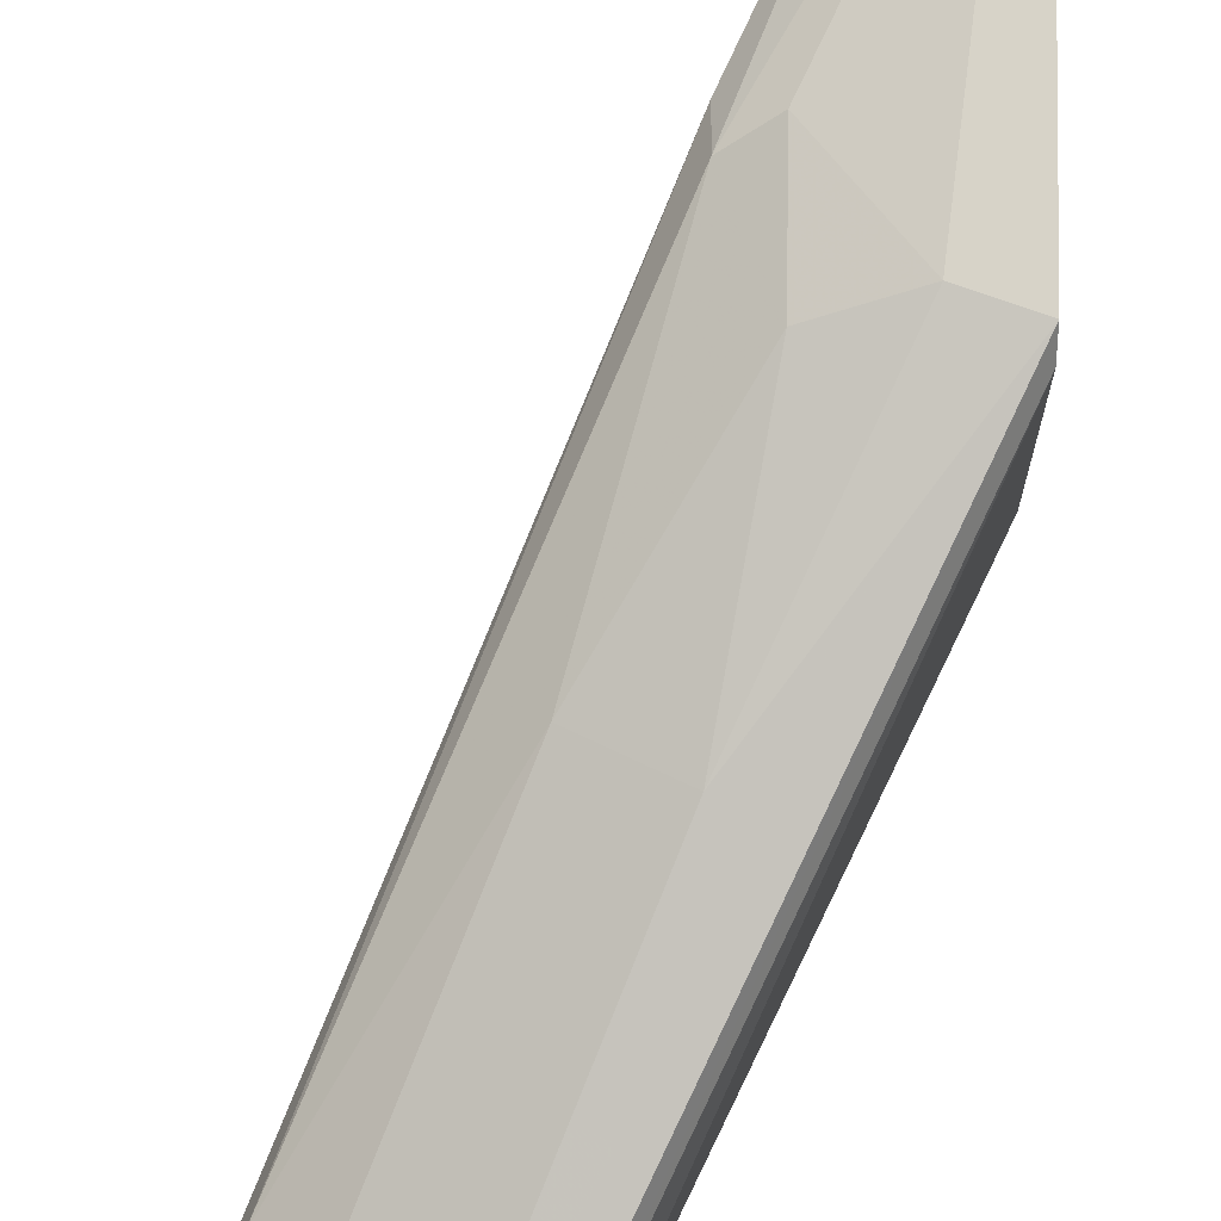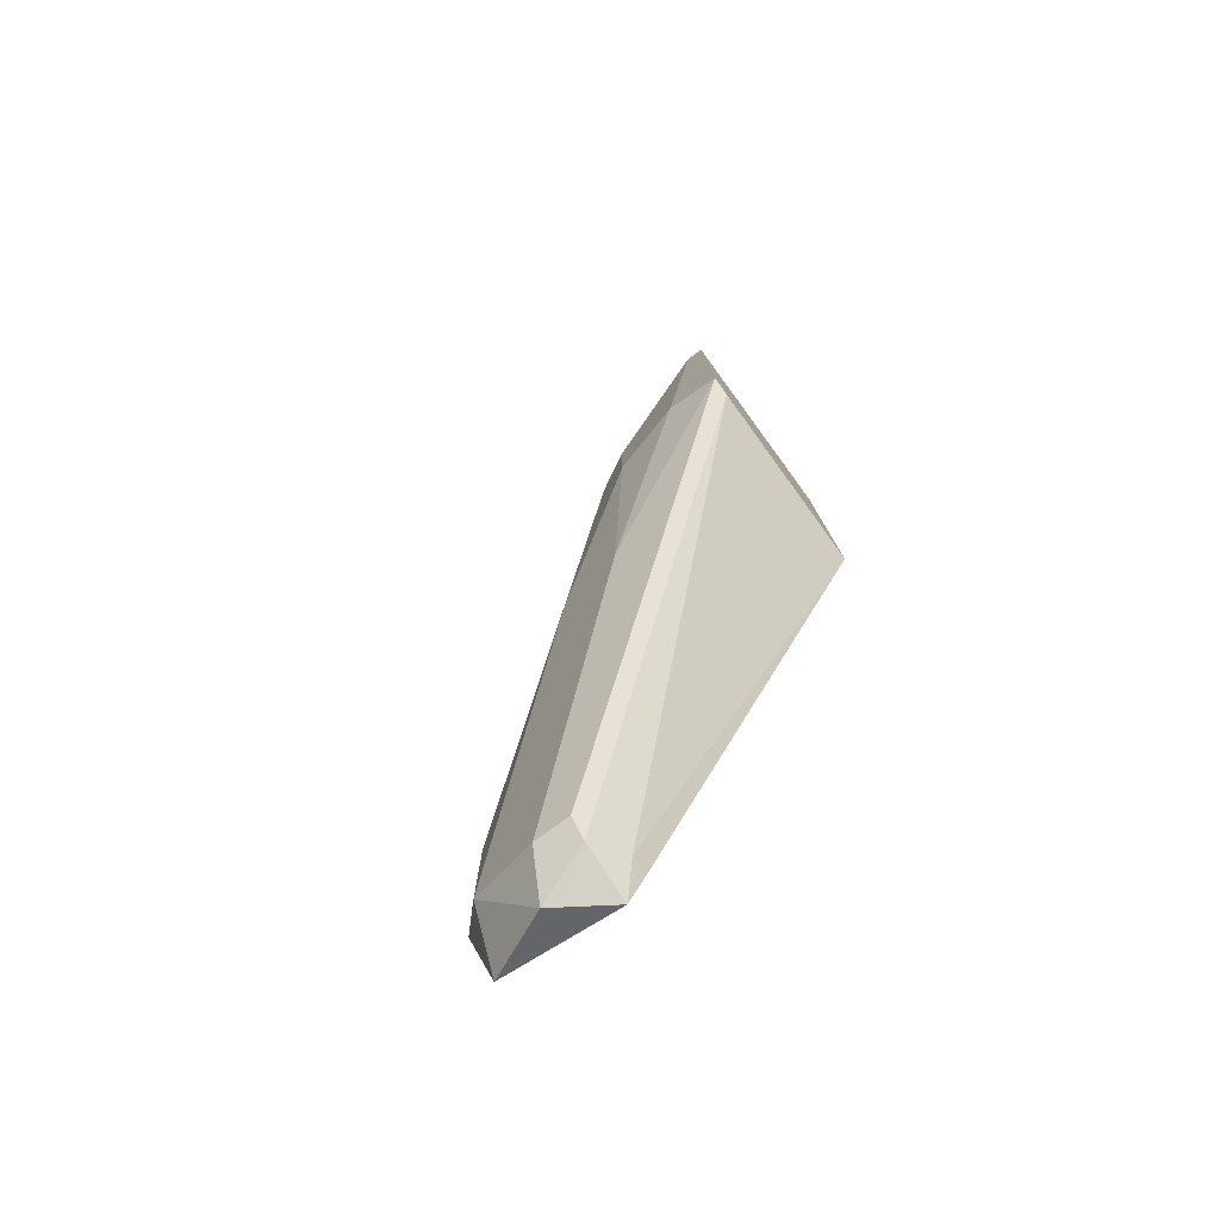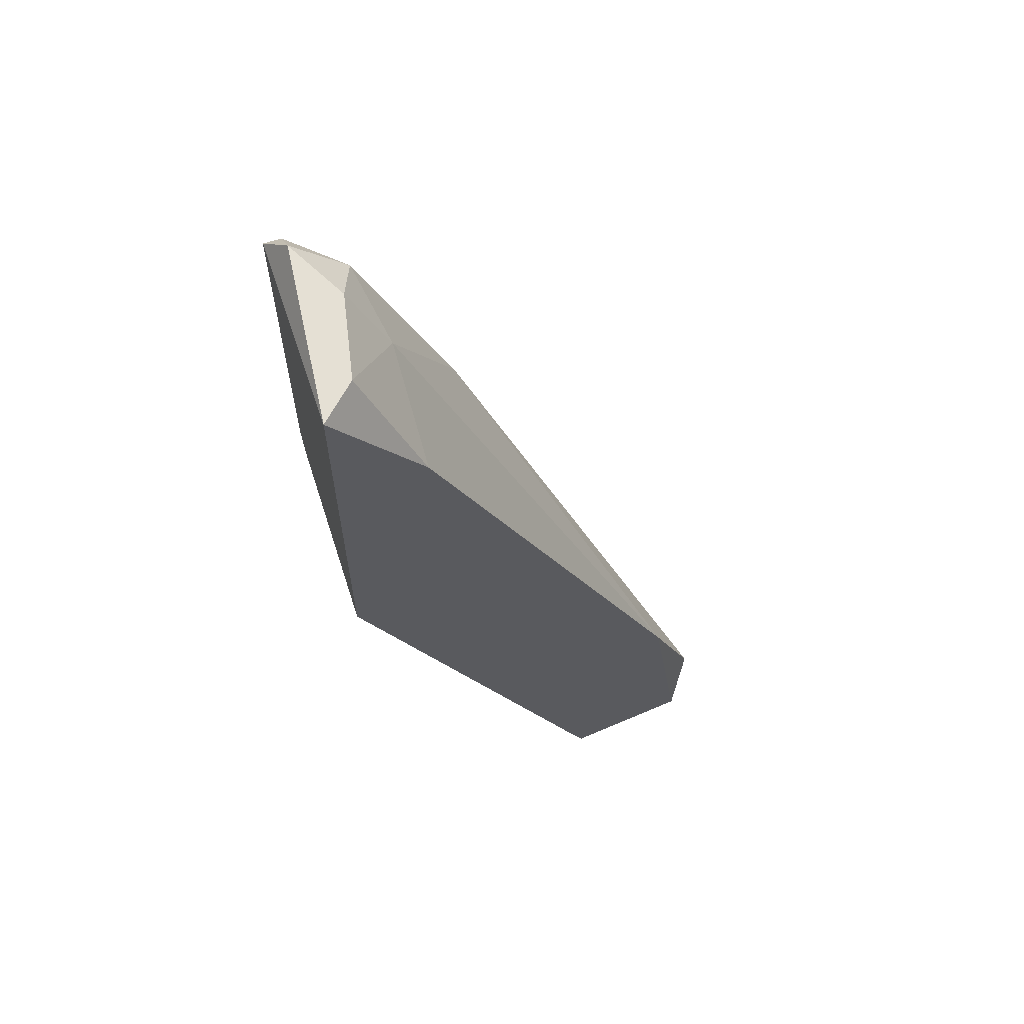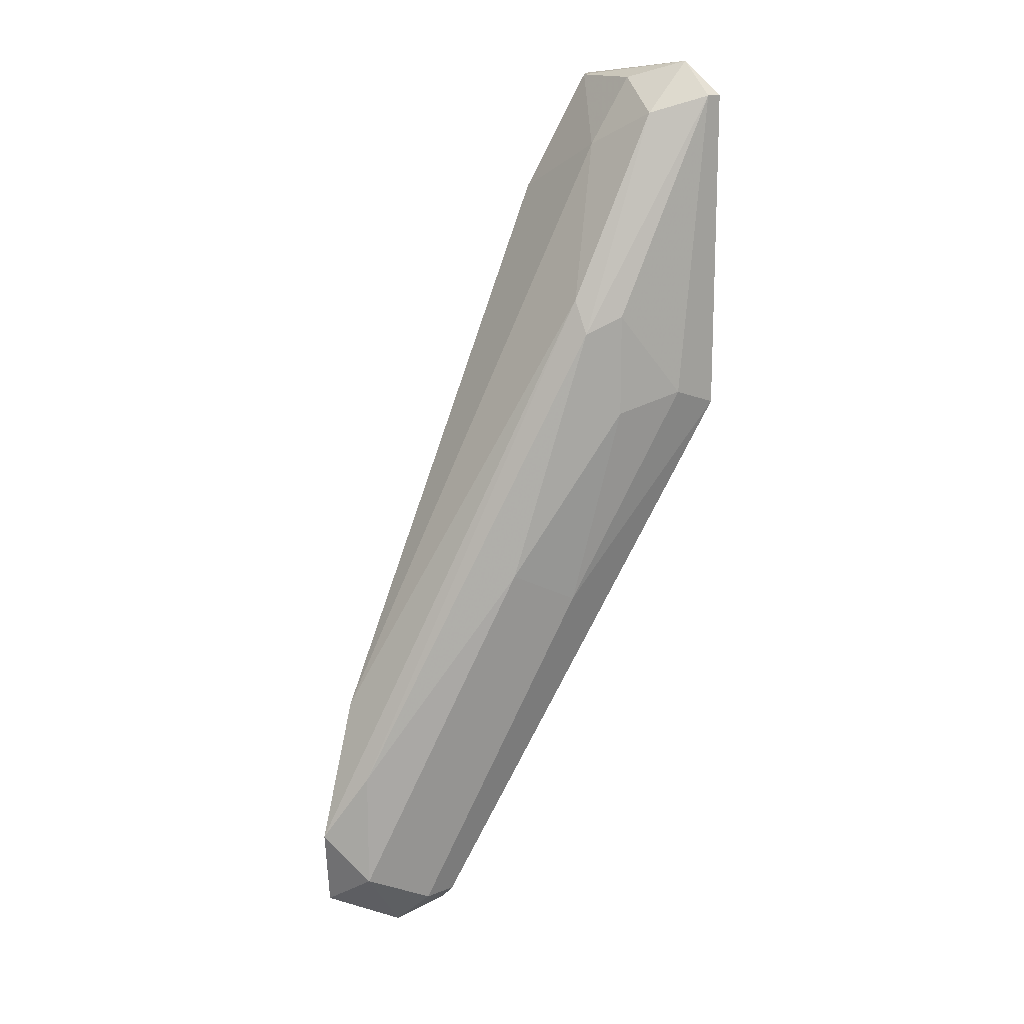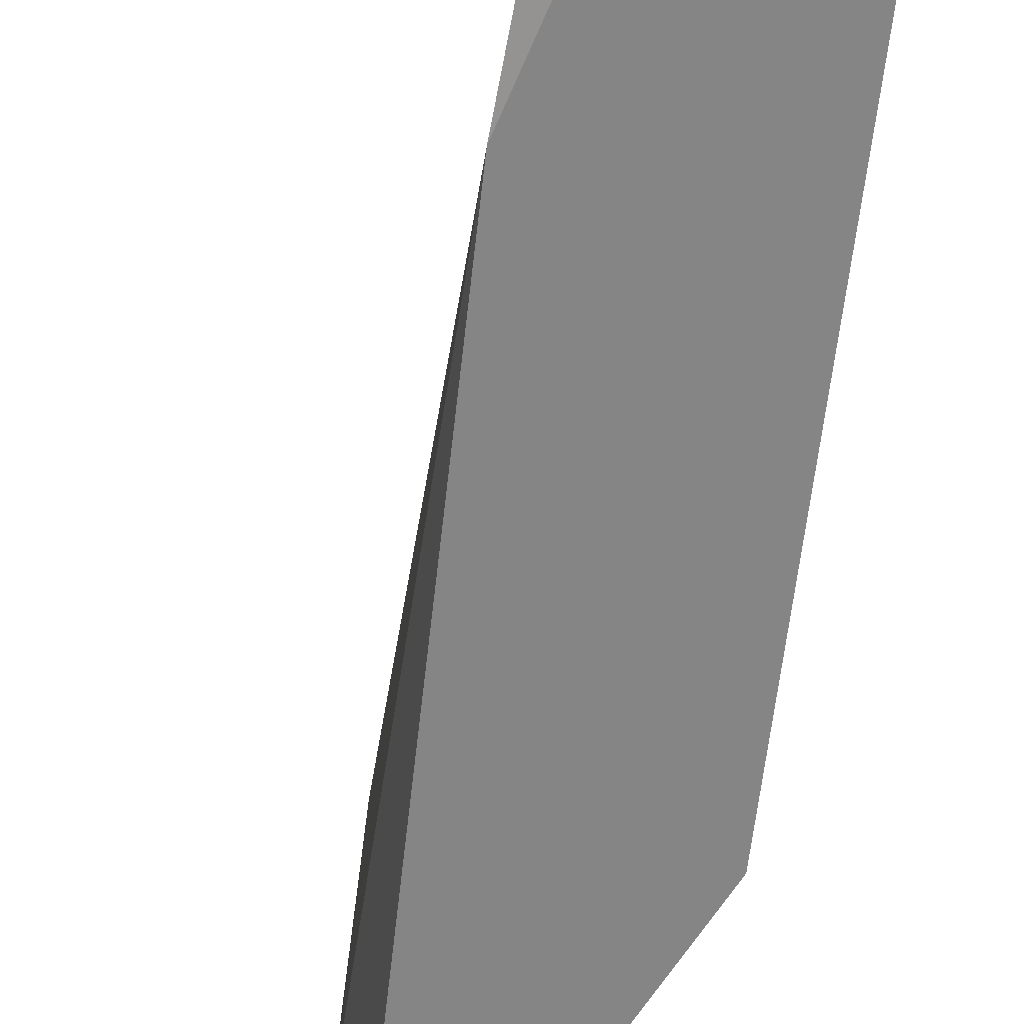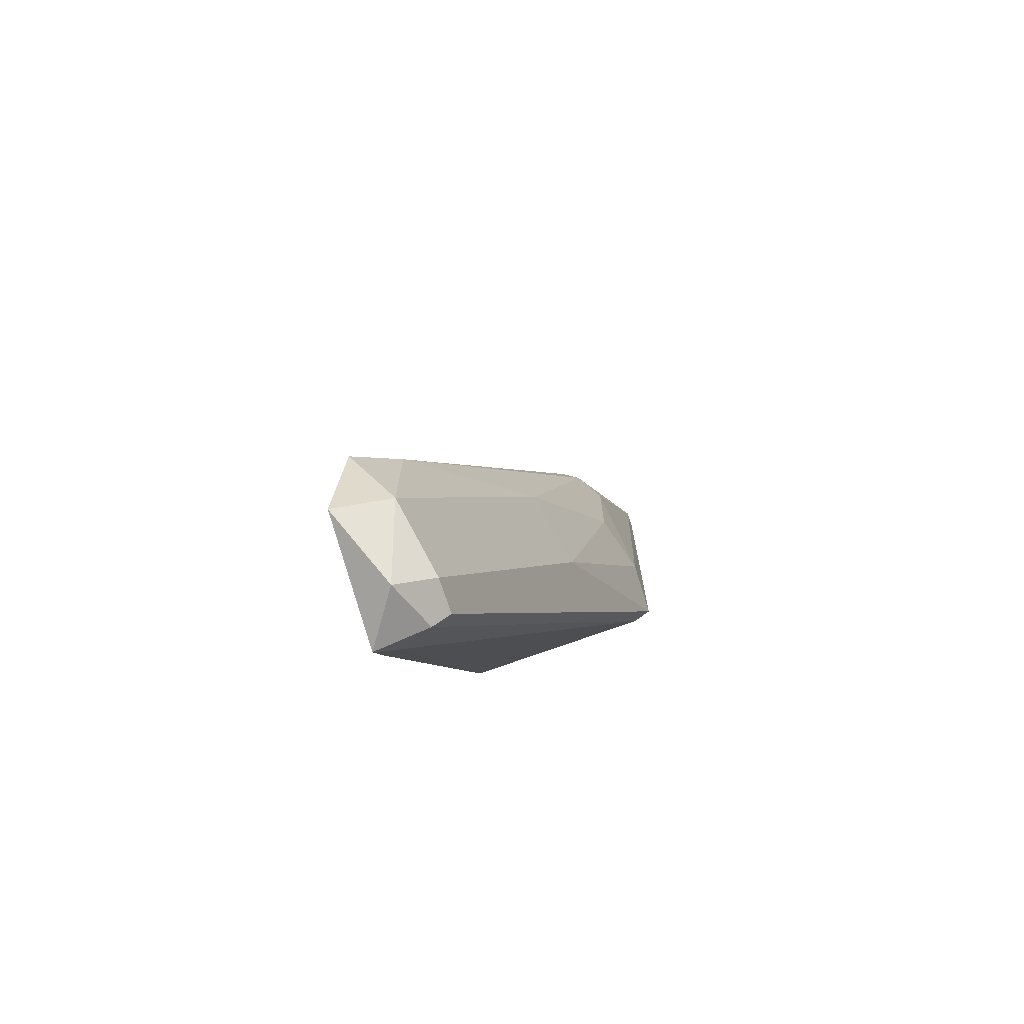
<metadata>
{"format":"obj","ext":"obj","renderer":"f3d","projection":"perspective","resolution":1024,"background":"white","views":[{"elev":76.7,"azim":-179.1,"up":"+Y"},{"elev":-78.7,"azim":-143.8,"up":"+Z"},{"elev":62.1,"azim":-18.2,"up":"+Z"},{"elev":15.2,"azim":139.4,"up":"+Z"},{"elev":-61.9,"azim":148.5,"up":"+Y"},{"elev":-72.6,"azim":108.0,"up":"+Z"}]}
</metadata>
<code>
v 0.03085 0.006175 0.02186
v 0.03085 0.01372 0.02563
v 0.0472 0.008692 -0.03728
v 0.04343 0.009951 -0.03602
v 0.04343 0.006175 -0.03728
v 0.04343 0.01121 -0.03476
v 0.02707 0.008692 0.03066
v 0.05098 0.009951 -0.02343
v 0.05098 0.009951 -0.03225
v 0.05223 0.006175 -0.03476
v 0.02833 0.02127 0.006758
v 0.02833 0.01498 0.03066
v 0.02456 0.006175 0.002978
v 0.02456 0.006175 0.03066
v 0.02456 0.02001 0.004238
v 0.02456 0.02127 0.0294
v 0.02456 0.02127 0.005498
v 0.03589 0.0175 -0.009587
v 0.03589 0.0175 0.0143
v 0.03589 0.01875 0.01179
v 0.04091 0.01624 -0.007074
v 0.02582 0.02127 0.0294
v 0.02582 0.01875 0.03192
v 0.04594 0.01121 -0.03476
v 0.04217 0.006175 -0.03476
v 0.04217 0.007434 -0.03476
v 0.0535 0.007434 -0.02846
v 0.04972 0.006175 -0.01839
v 0.02959 0.01875 0.02814
v 0.03337 0.02001 0.01304
v 0.03337 0.02001 0.005498
f 4 5 26
f 25 14 13
f 14 17 13
f 17 14 16
f 14 25 28
f 27 28 10
f 28 25 10
f 8 27 9
f 27 10 9
f 27 8 19
f 28 27 19
f 8 20 19
f 20 29 19
f 29 2 19
f 2 28 19
f 13 17 15
f 17 4 15
f 14 28 1
f 7 14 1
f 28 2 1
f 2 7 1
f 17 16 11
f 16 14 23
f 14 7 23
f 20 8 21
f 31 20 21
f 8 9 21
f 29 20 22
f 11 16 22
f 23 29 22
f 16 23 22
f 24 17 18
f 9 24 18
f 17 11 18
f 11 31 18
f 31 21 18
f 21 9 18
f 4 24 3
f 24 9 3
f 9 10 3
f 10 25 5
f 3 10 5
f 4 3 5
f 17 24 6
f 4 17 6
f 24 4 6
f 2 29 12
f 7 2 12
f 29 23 12
f 23 7 12
f 20 31 30
f 31 11 30
f 22 20 30
f 11 22 30
f 25 13 26
f 13 15 26
f 15 4 26
f 5 25 26

</code>
